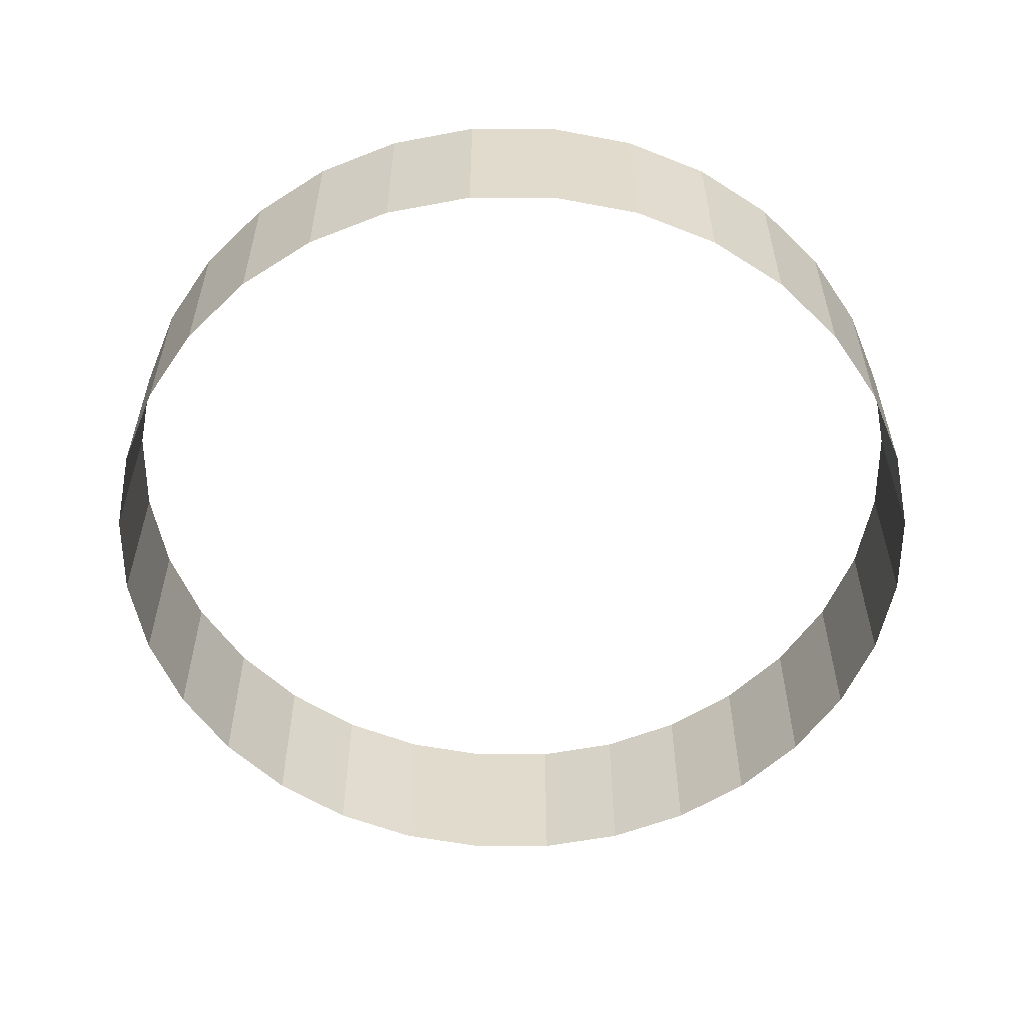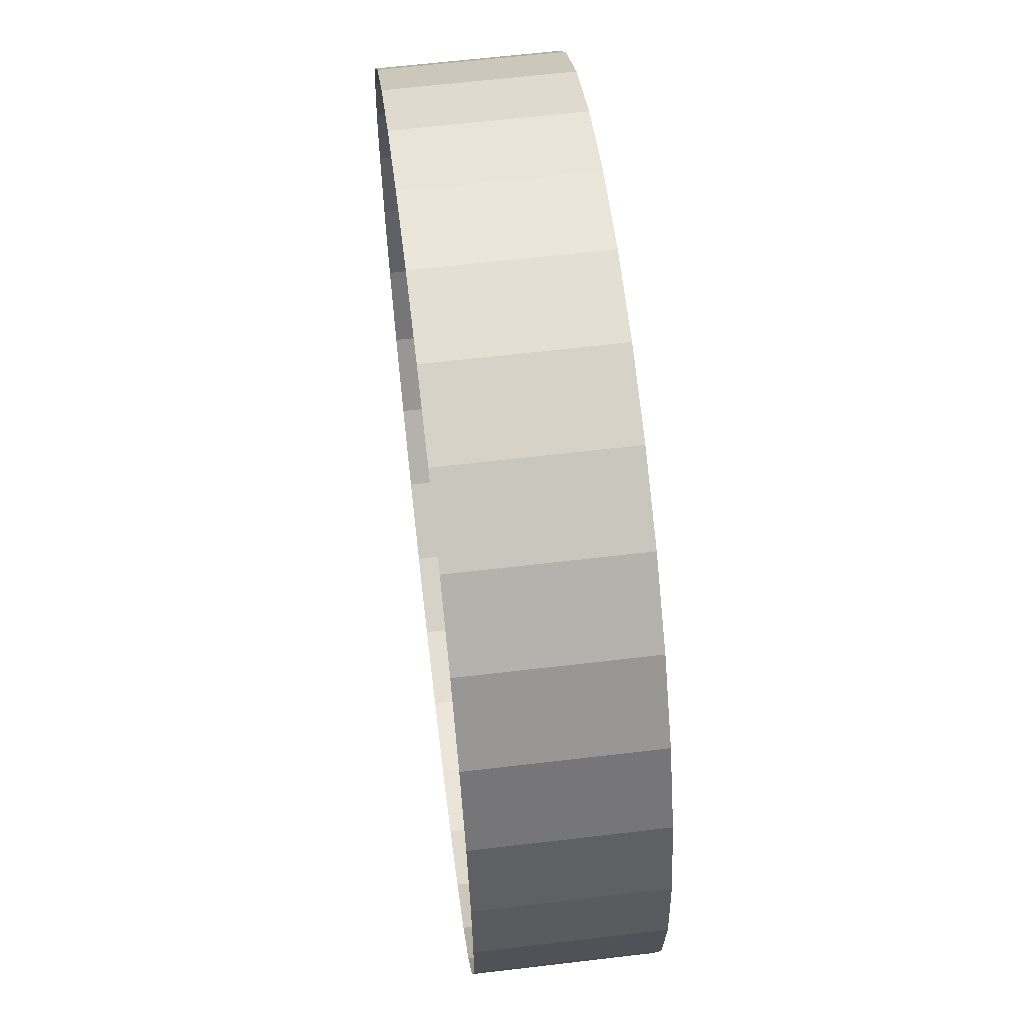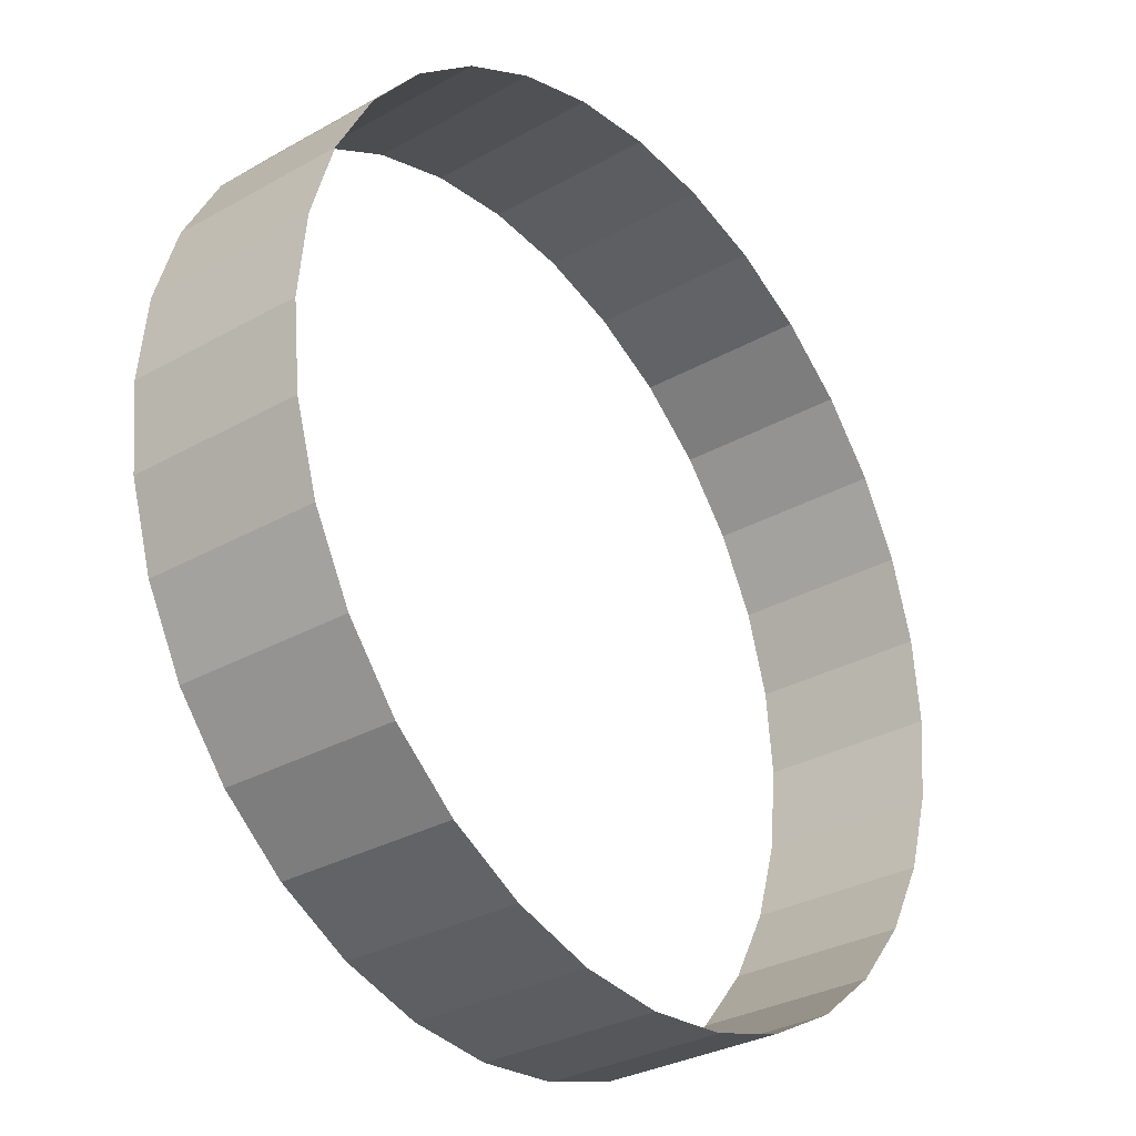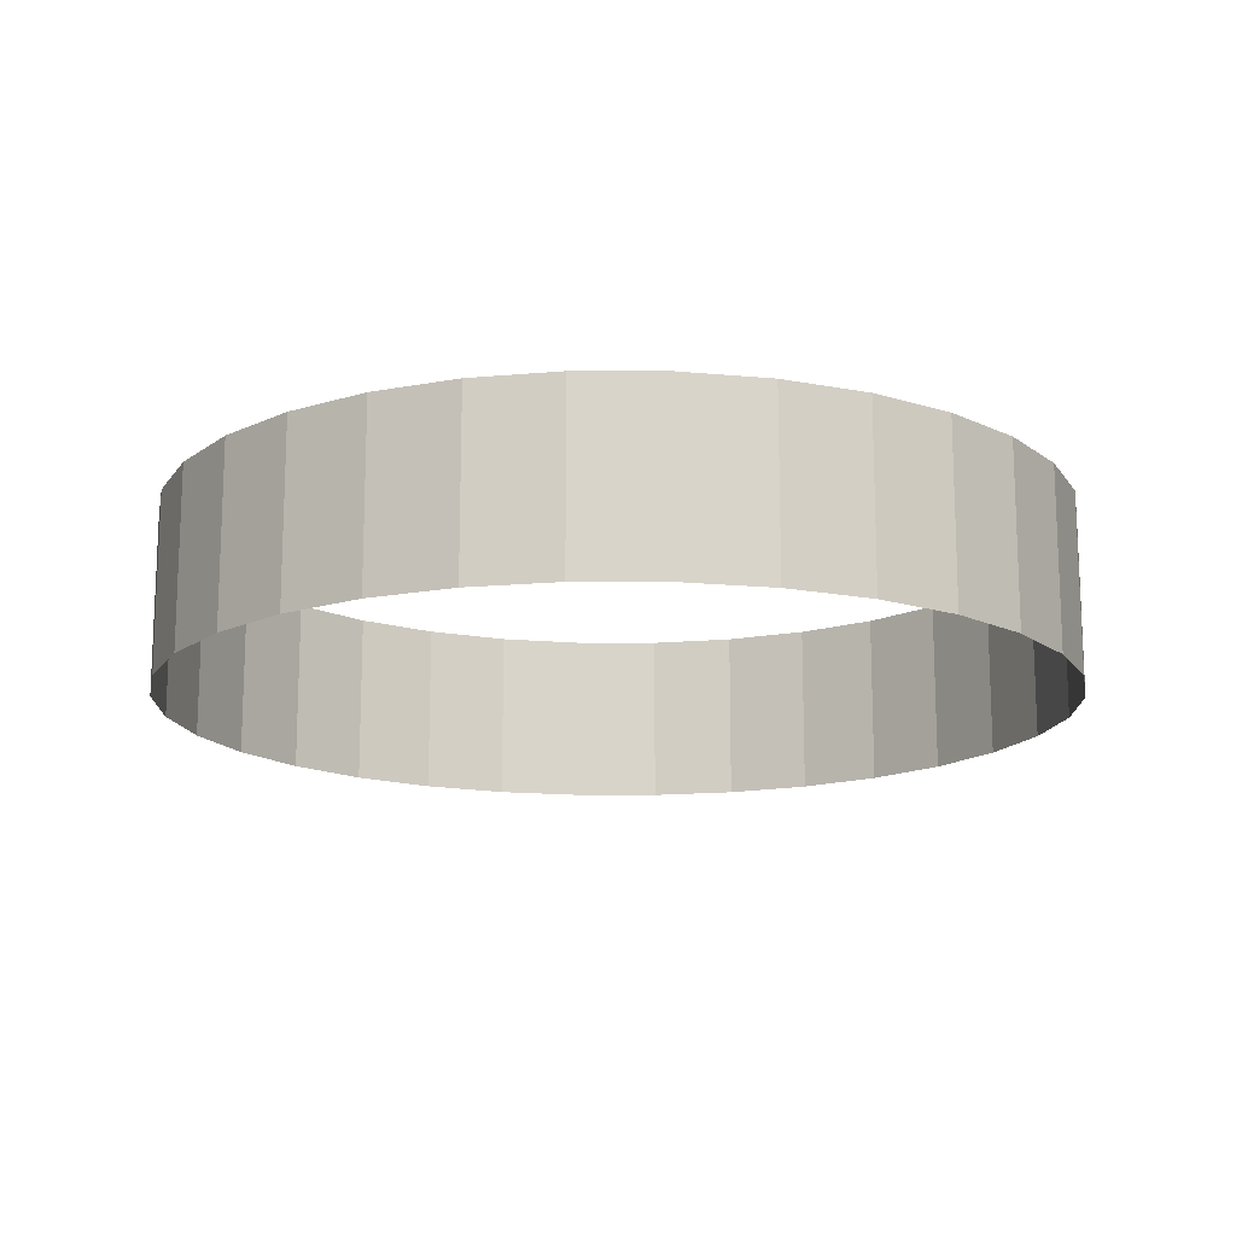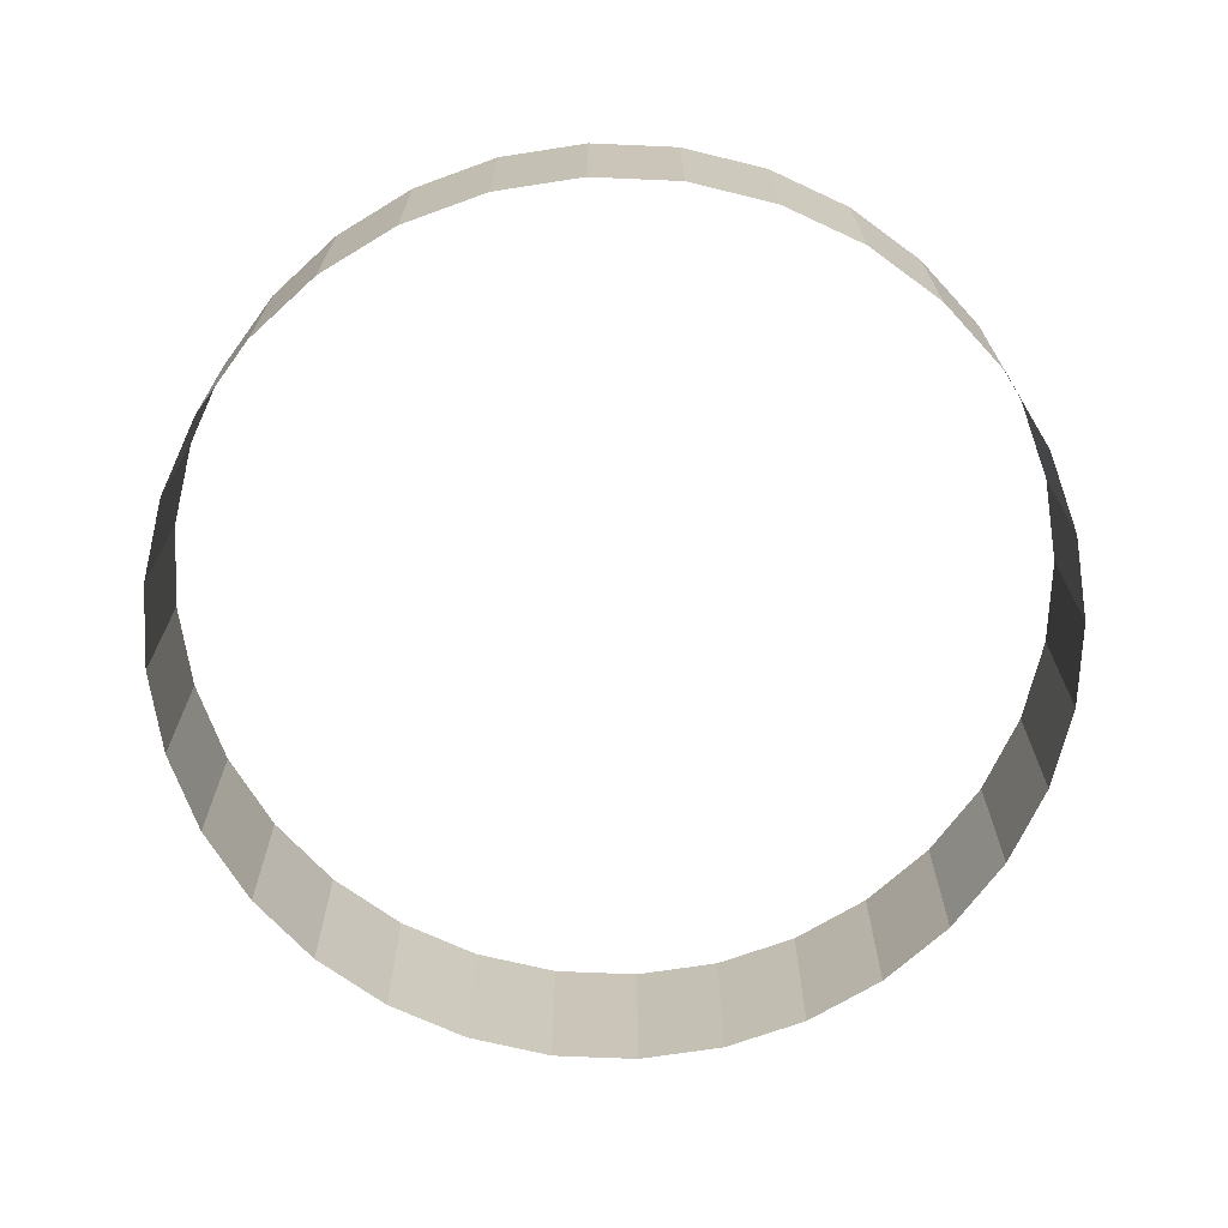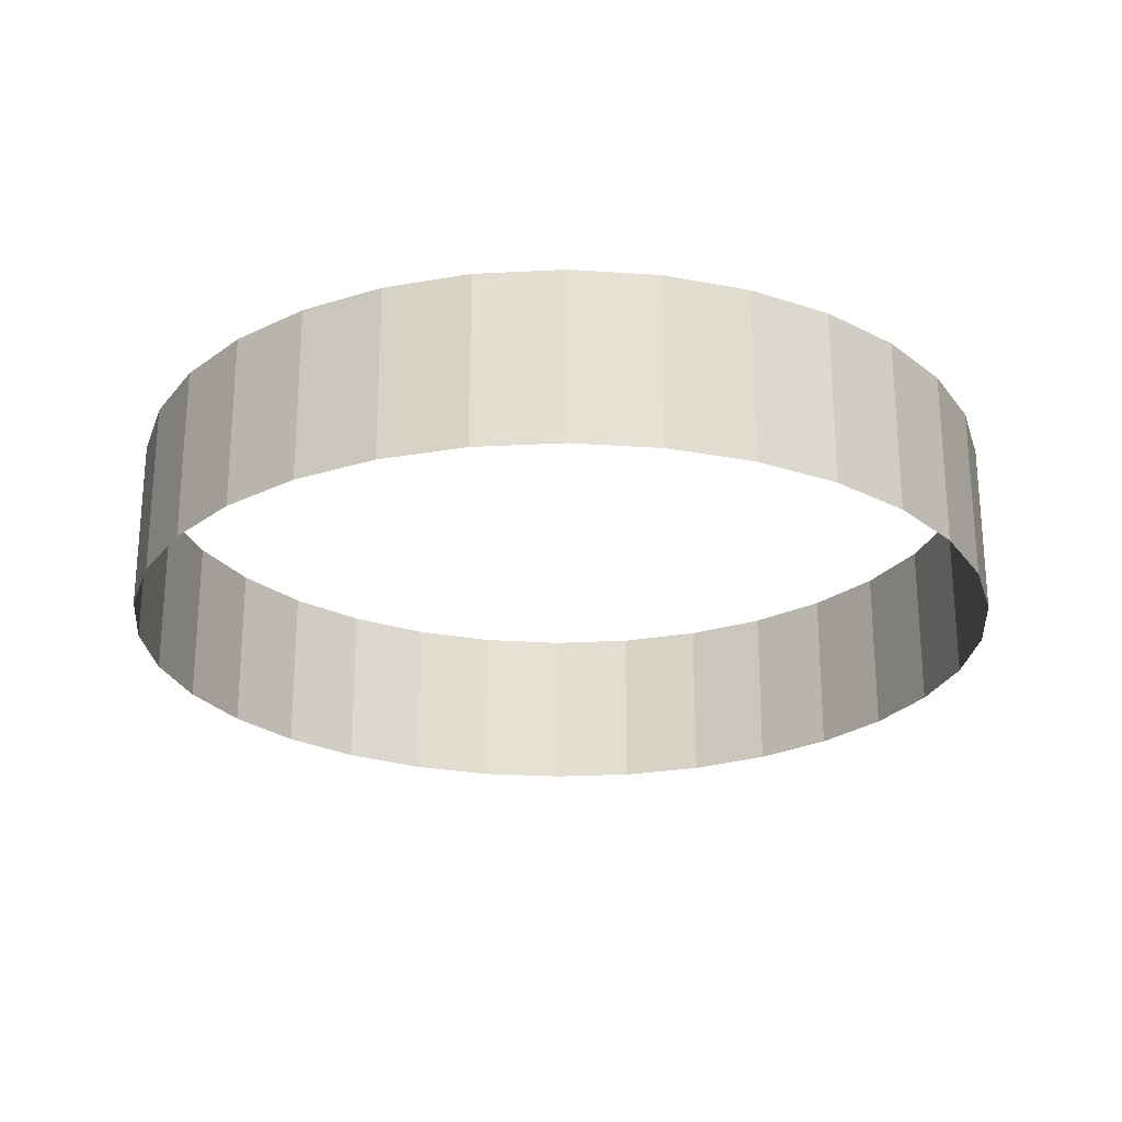
<metadata>
{"format":"obj","ext":"obj","renderer":"f3d","projection":"perspective","resolution":1024,"background":"white","views":[{"elev":-56.7,"azim":50.6,"up":"+Y"},{"elev":61.8,"azim":-96.9,"up":"+Z"},{"elev":-31.2,"azim":128.8,"up":"+Z"},{"elev":-15.0,"azim":50.4,"up":"+Y"},{"elev":-69.9,"azim":171.9,"up":"+Y"},{"elev":-24.5,"azim":89.3,"up":"+Y"}]}
</metadata>
<code>
v 0 -0.2 -1
v 0 0.2 -1
v 0.1951 -0.2 -0.9808
v 0.1951 0.2 -0.9808
v 0.3827 -0.2 -0.9239
v 0.3827 0.2 -0.9239
v 0.5556 -0.2 -0.8315
v 0.5556 0.2 -0.8315
v 0.7071 -0.2 -0.7071
v 0.7071 0.2 -0.7071
v 0.8315 -0.2 -0.5556
v 0.8315 0.2 -0.5556
v 0.9239 -0.2 -0.3827
v 0.9239 0.2 -0.3827
v 0.9808 -0.2 -0.1951
v 0.9808 0.2 -0.1951
v 1 -0.2 -0
v 1 0.2 -0
v 0.9808 -0.2 0.1951
v 0.9808 0.2 0.1951
v 0.9239 -0.2 0.3827
v 0.9239 0.2 0.3827
v 0.8315 -0.2 0.5556
v 0.8315 0.2 0.5556
v 0.7071 -0.2 0.7071
v 0.7071 0.2 0.7071
v 0.5556 -0.2 0.8315
v 0.5556 0.2 0.8315
v 0.3827 -0.2 0.9239
v 0.3827 0.2 0.9239
v 0.1951 -0.2 0.9808
v 0.1951 0.2 0.9808
v -0 -0.2 1
v -0 0.2 1
v -0.1951 -0.2 0.9808
v -0.1951 0.2 0.9808
v -0.3827 -0.2 0.9239
v -0.3827 0.2 0.9239
v -0.5556 -0.2 0.8315
v -0.5556 0.2 0.8315
v -0.7071 -0.2 0.7071
v -0.7071 0.2 0.7071
v -0.8315 -0.2 0.5556
v -0.8315 0.2 0.5556
v -0.9239 -0.2 0.3827
v -0.9239 0.2 0.3827
v -0.9808 -0.2 0.1951
v -0.9808 0.2 0.1951
v -1 -0.2 -1e-06
v -1 0.2 -1e-06
v -0.9808 -0.2 -0.1951
v -0.9808 0.2 -0.1951
v -0.9239 -0.2 -0.3827
v -0.9239 0.2 -0.3827
v -0.8315 -0.2 -0.5556
v -0.8315 0.2 -0.5556
v -0.7071 -0.2 -0.7071
v -0.7071 0.2 -0.7071
v -0.5556 -0.2 -0.8315
v -0.5556 0.2 -0.8315
v -0.3827 -0.2 -0.9239
v -0.3827 0.2 -0.9239
v -0.1951 -0.2 -0.9808
v -0.1951 0.2 -0.9808
f 2 3 1
f 4 5 3
f 6 7 5
f 8 9 7
f 10 11 9
f 12 13 11
f 14 15 13
f 16 17 15
f 18 19 17
f 20 21 19
f 22 23 21
f 24 25 23
f 26 27 25
f 28 29 27
f 30 31 29
f 32 33 31
f 34 35 33
f 36 37 35
f 38 39 37
f 40 41 39
f 42 43 41
f 44 45 43
f 46 47 45
f 48 49 47
f 50 51 49
f 52 53 51
f 54 55 53
f 56 57 55
f 58 59 57
f 60 61 59
f 62 63 61
f 64 1 63
f 2 4 3
f 4 6 5
f 6 8 7
f 8 10 9
f 10 12 11
f 12 14 13
f 14 16 15
f 16 18 17
f 18 20 19
f 20 22 21
f 22 24 23
f 24 26 25
f 26 28 27
f 28 30 29
f 30 32 31
f 32 34 33
f 34 36 35
f 36 38 37
f 38 40 39
f 40 42 41
f 42 44 43
f 44 46 45
f 46 48 47
f 48 50 49
f 50 52 51
f 52 54 53
f 54 56 55
f 56 58 57
f 58 60 59
f 60 62 61
f 62 64 63
f 64 2 1

</code>
